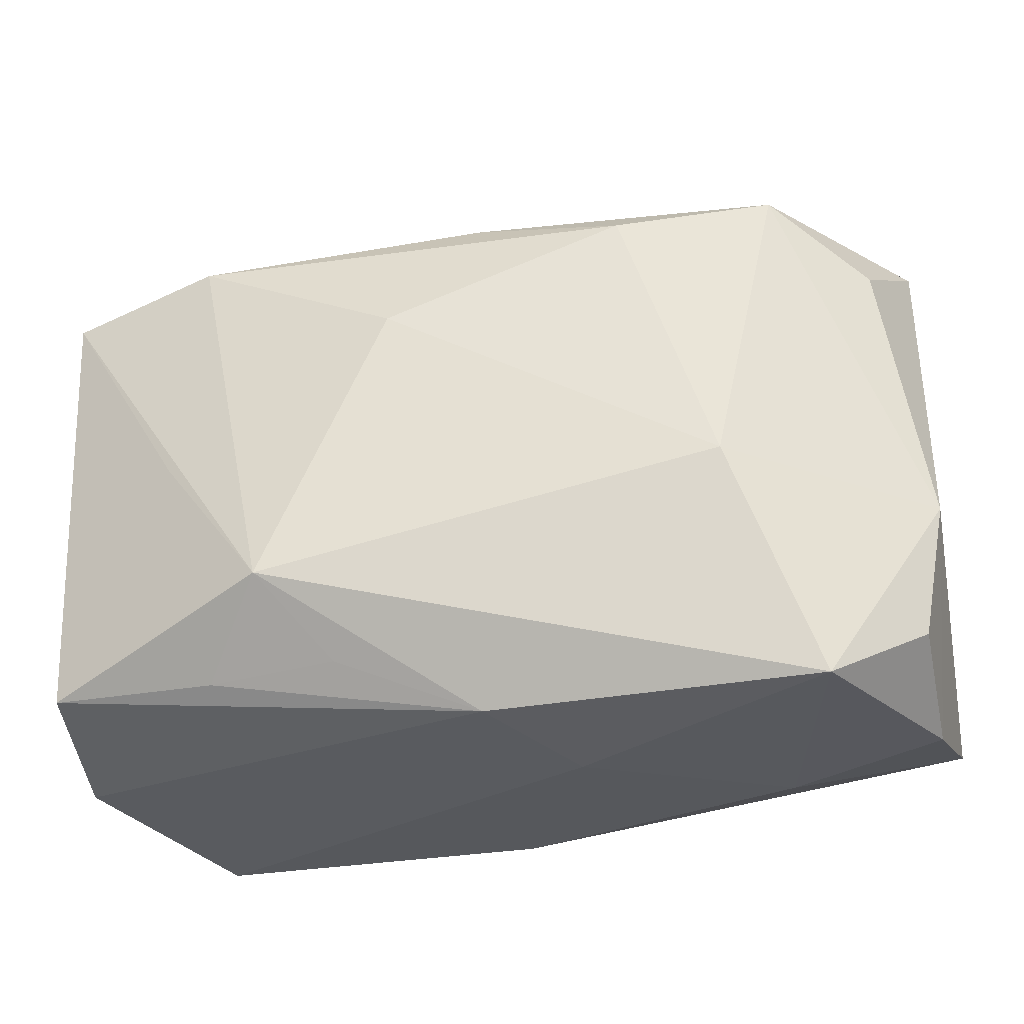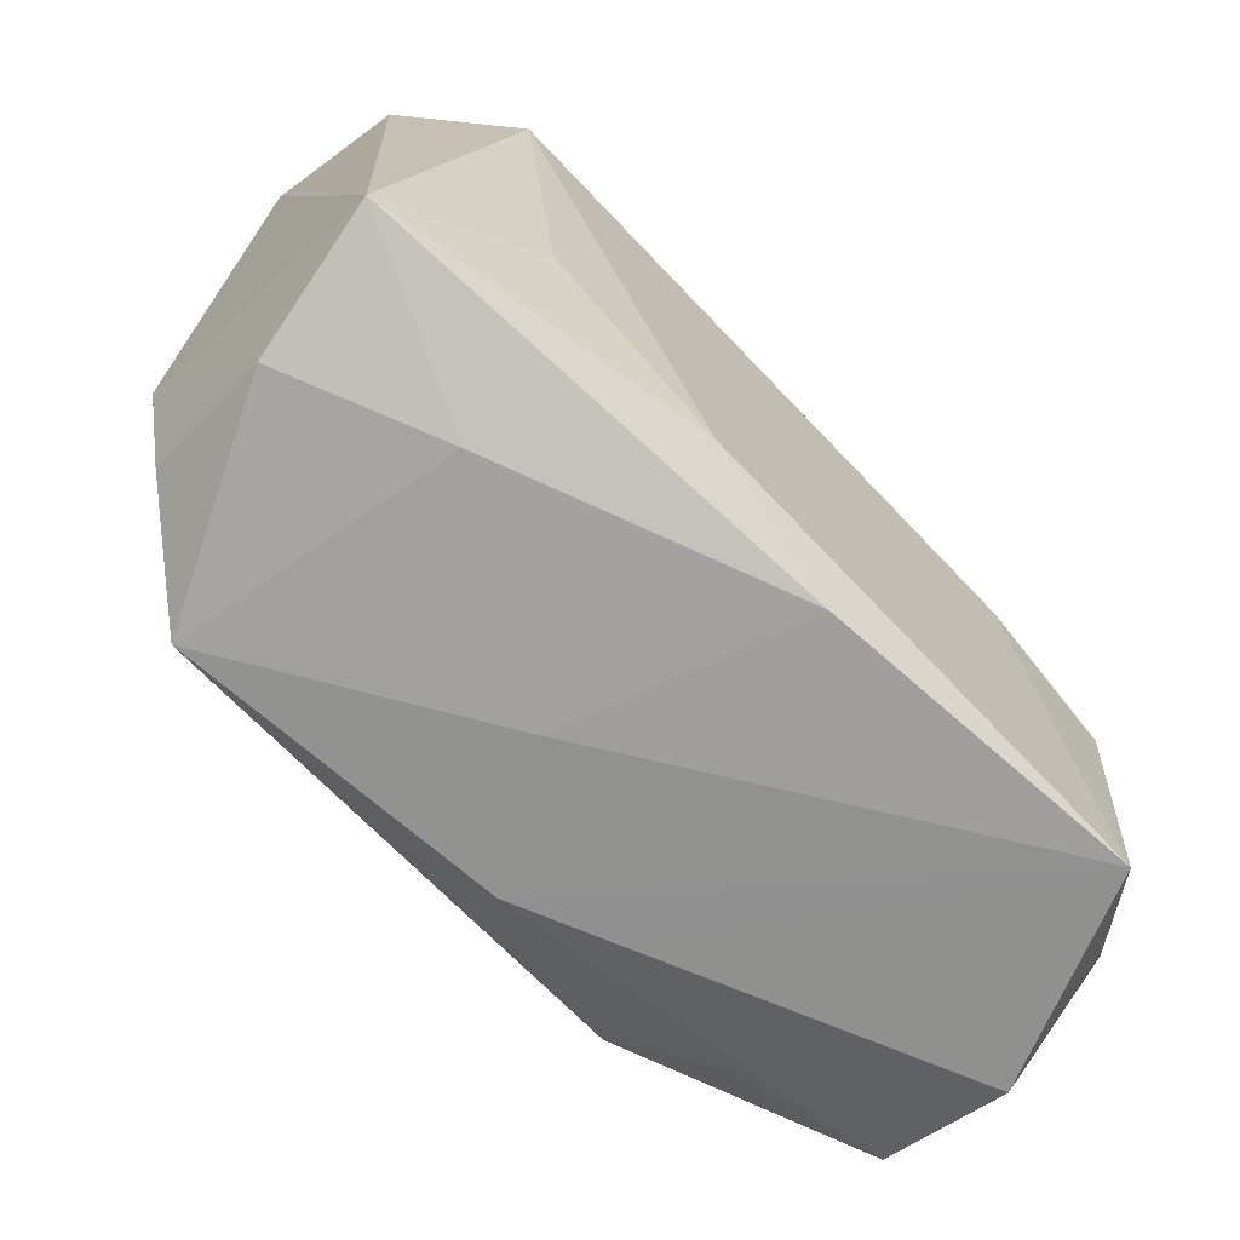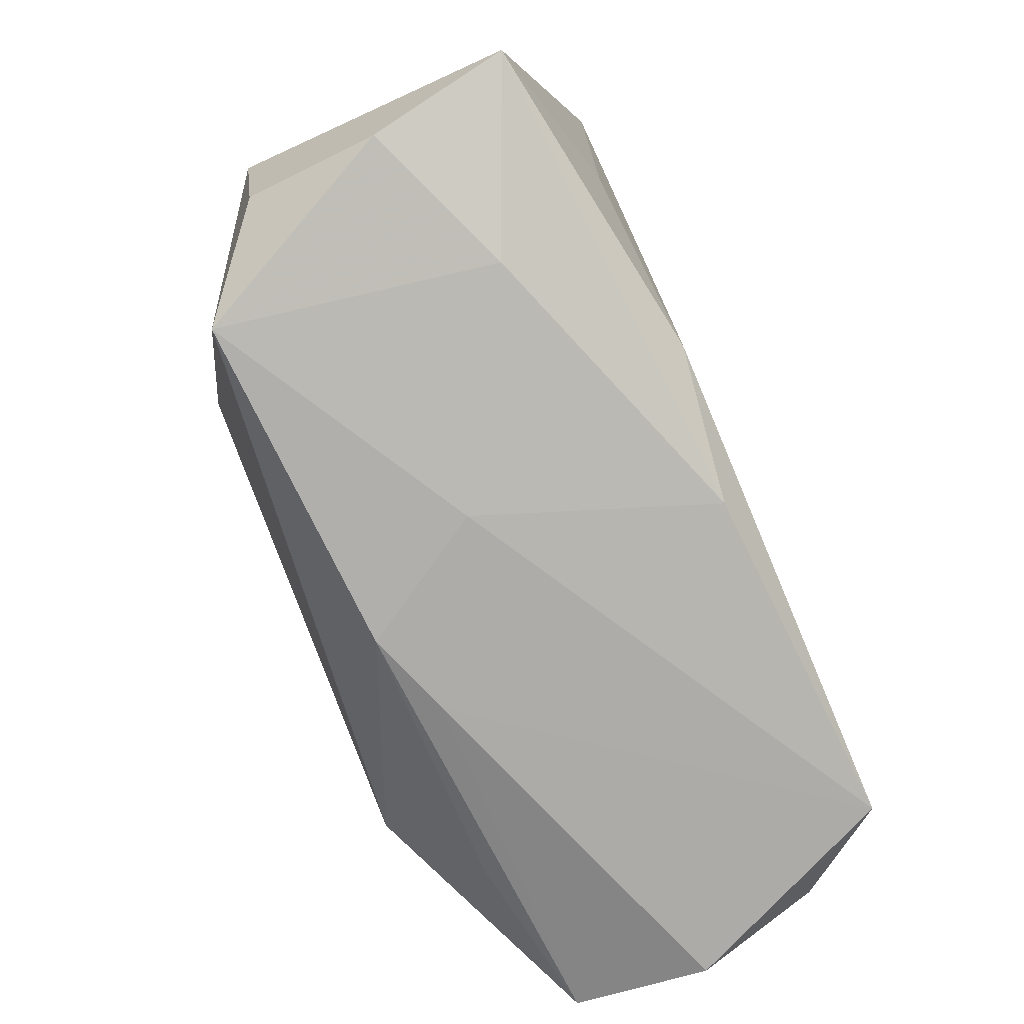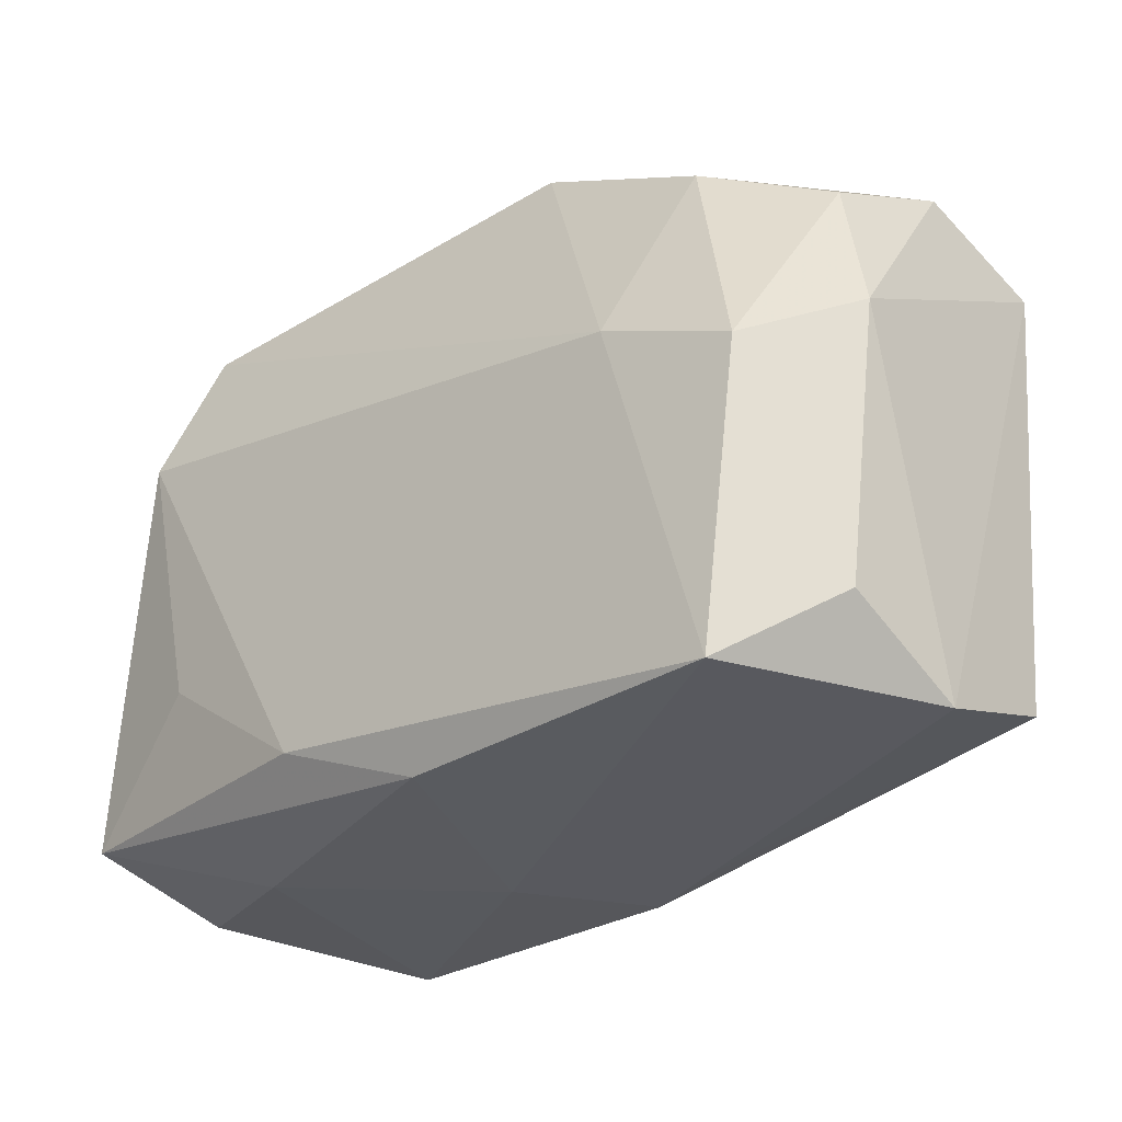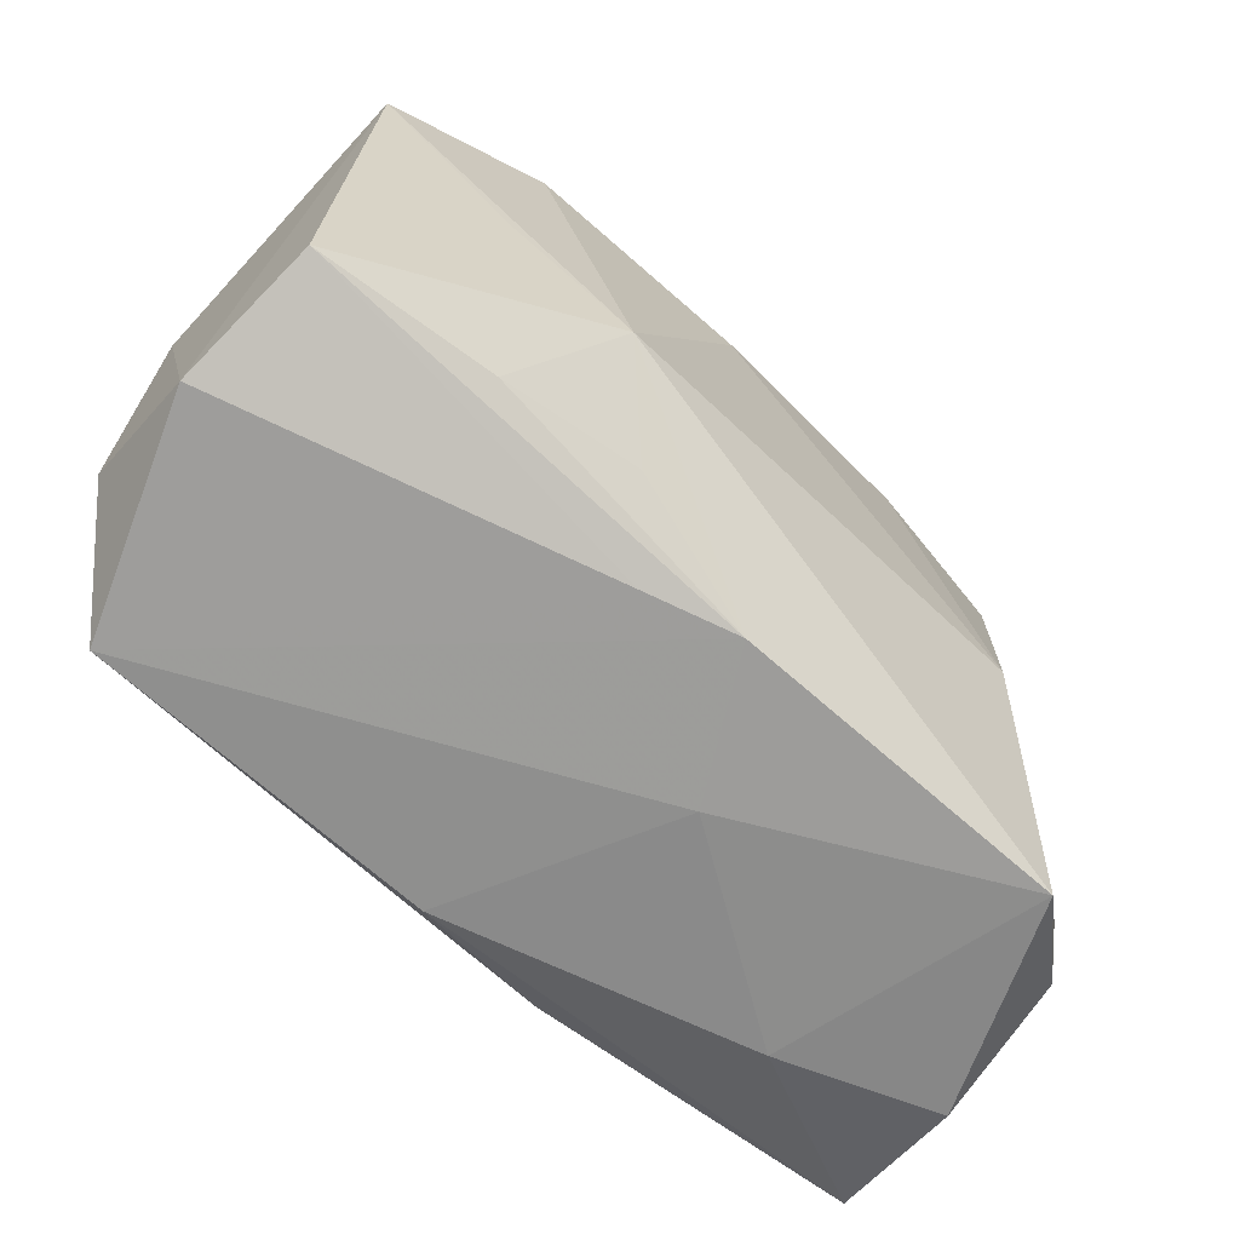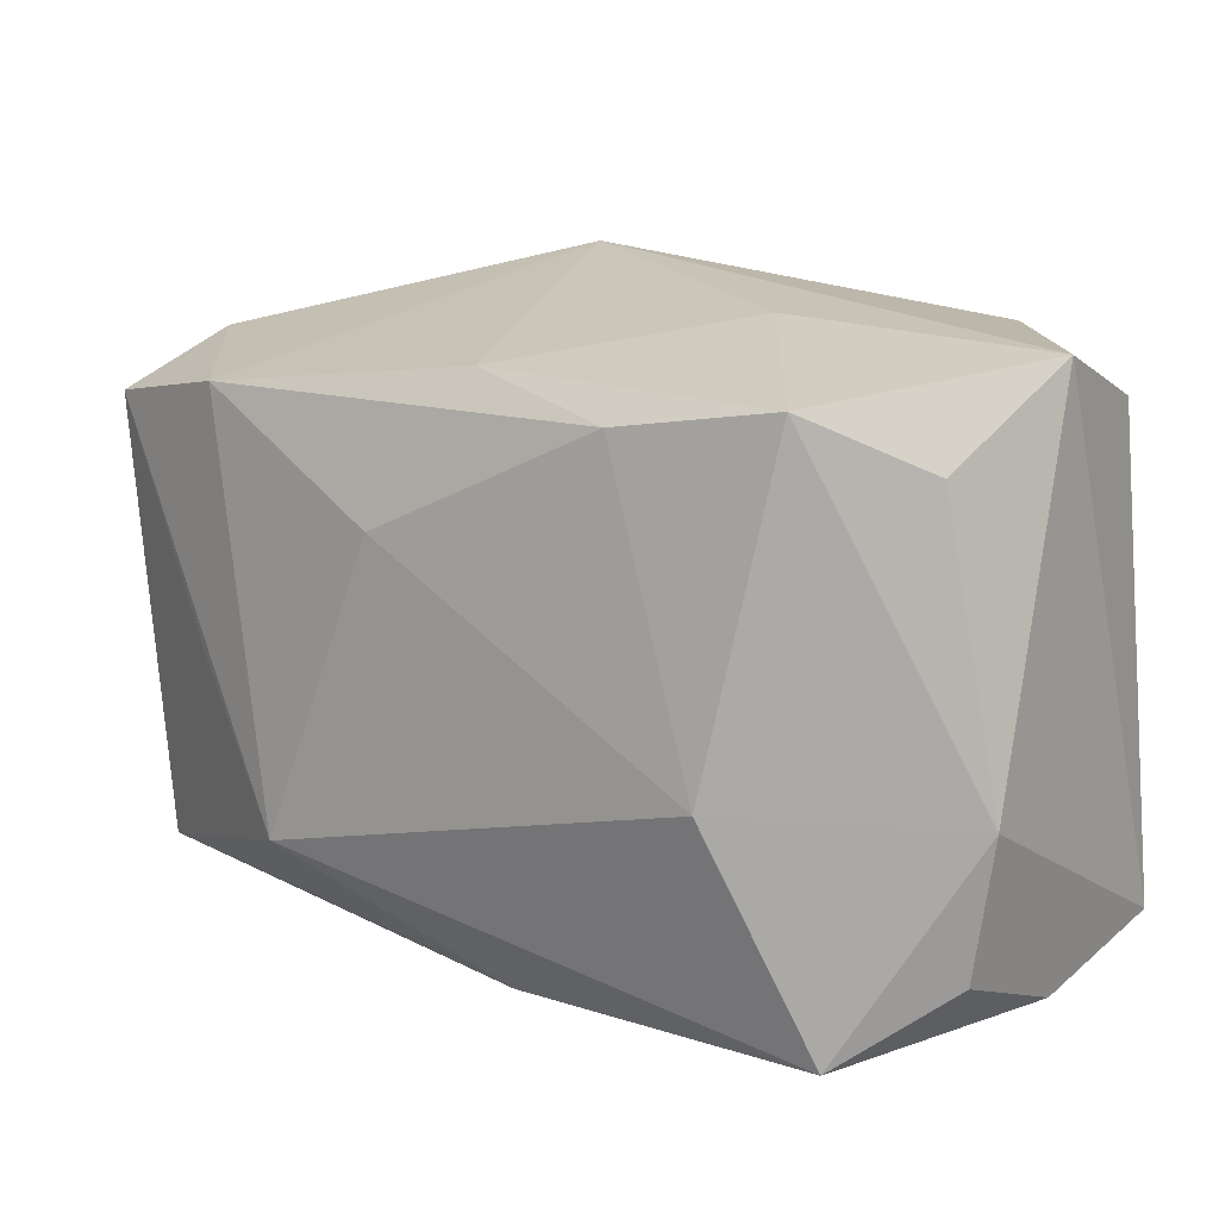
<metadata>
{"format":"obj","ext":"obj","renderer":"f3d","projection":"perspective","resolution":1024,"background":"white","views":[{"elev":-34.3,"azim":10.1,"up":"+Y"},{"elev":-66.5,"azim":134.7,"up":"+Y"},{"elev":-78.4,"azim":113.2,"up":"+Y"},{"elev":-27.5,"azim":-138.6,"up":"+Y"},{"elev":-69.9,"azim":-44.5,"up":"+Y"},{"elev":11.3,"azim":35.7,"up":"+Y"}]}
</metadata>
<code>
v 0.0282 0.01257 -0.018
v -0.0003505 -0.02424 0.01225
v -0.02592 -0.001703 0.01678
v 0.03526 0.01894 -0.01034
v -0.034 0.017 -0.007248
v -0.007216 0.009461 0.01973
v 0.03264 0.01549 0.01047
v -0.007252 -0.02384 0.009778
v 0.01454 0.02438 0.0018
v 0.02225 -0.02268 -0.007836
v 0.03394 -0.01838 0.007912
v -0.036 -0.02205 -0.0005789
v -0.01167 -0.02001 0.01461
v -0.02405 0.01863 0.01729
v -0.03141 0.001241 -0.01737
v 0.02467 0.0232 -0.01473
v -0.02211 -0.02 0.01265
v 0.01043 -0.01782 -0.018
v 0.03645 0.02268 0.0009521
v 0.03645 -0.01812 -0.01394
v 0.005884 -0.02428 0.00196
v -0.03659 0.01684 0.01374
v -0.02446 0.02069 -0.01171
v -0.001261 -0.02235 -0.01622
v 0.02481 0.01976 0.01664
v 0.012 0.01798 0.01829
v -0.0356 0.02111 0.003122
v -0.03582 -0.01901 0.01038
v -0.03533 -0.01663 -0.01049
v 0.03449 -0.02198 -0.002828
v -0.01716 -0.0143 0.01949
v 0.03605 -0.007319 0.008521
v -0.02038 0.005698 -0.018
v 0.02627 -0.02426 0.01372
v -0.03634 0.006479 -0.007905
v 0.02418 -0.008605 -0.01716
v -0.0003075 0.02107 0.01605
v -0.009372 0.02795 -0.01086
v -0.02854 -0.02207 -0.01771
v 0.01948 -0.006497 0.01894
f 35 12 22
f 31 34 40
f 40 6 31
f 25 40 32
f 32 40 34
f 2 34 31
f 31 22 3
f 10 24 20
f 14 22 31
f 31 6 14
f 14 37 38
f 11 32 34
f 31 3 28
f 22 12 28
f 28 3 22
f 34 2 21
f 21 10 34
f 24 10 21
f 21 39 24
f 2 39 21
f 33 38 16
f 16 1 33
f 20 24 18
f 24 39 18
f 33 1 18
f 18 39 33
f 12 35 29
f 29 39 12
f 12 39 8
f 8 39 2
f 8 28 12
f 2 28 8
f 23 38 33
f 35 5 15
f 33 39 15
f 15 23 33
f 5 23 15
f 15 29 35
f 39 29 15
f 22 14 27
f 27 14 38
f 27 35 22
f 27 5 35
f 38 23 27
f 27 23 5
f 25 37 26
f 37 14 26
f 26 14 6
f 26 40 25
f 6 40 26
f 30 11 34
f 30 10 20
f 34 10 30
f 20 32 30
f 32 11 30
f 31 28 17
f 17 28 2
f 19 16 38
f 19 32 20
f 36 1 20
f 20 18 36
f 36 18 1
f 13 2 31
f 31 17 13
f 13 17 2
f 25 19 9
f 9 19 38
f 9 37 25
f 38 37 9
f 25 32 7
f 7 19 25
f 32 19 7
f 1 16 4
f 16 19 4
f 20 1 4
f 4 19 20

</code>
